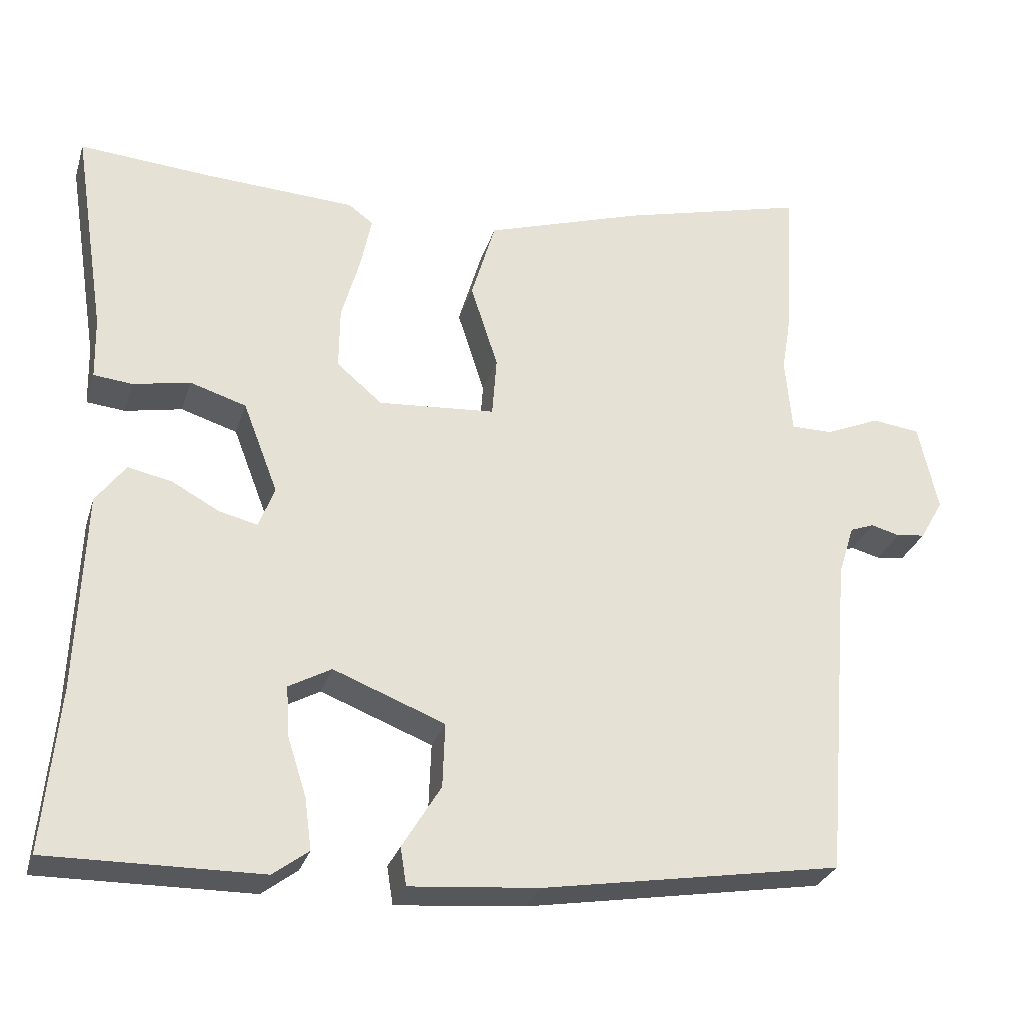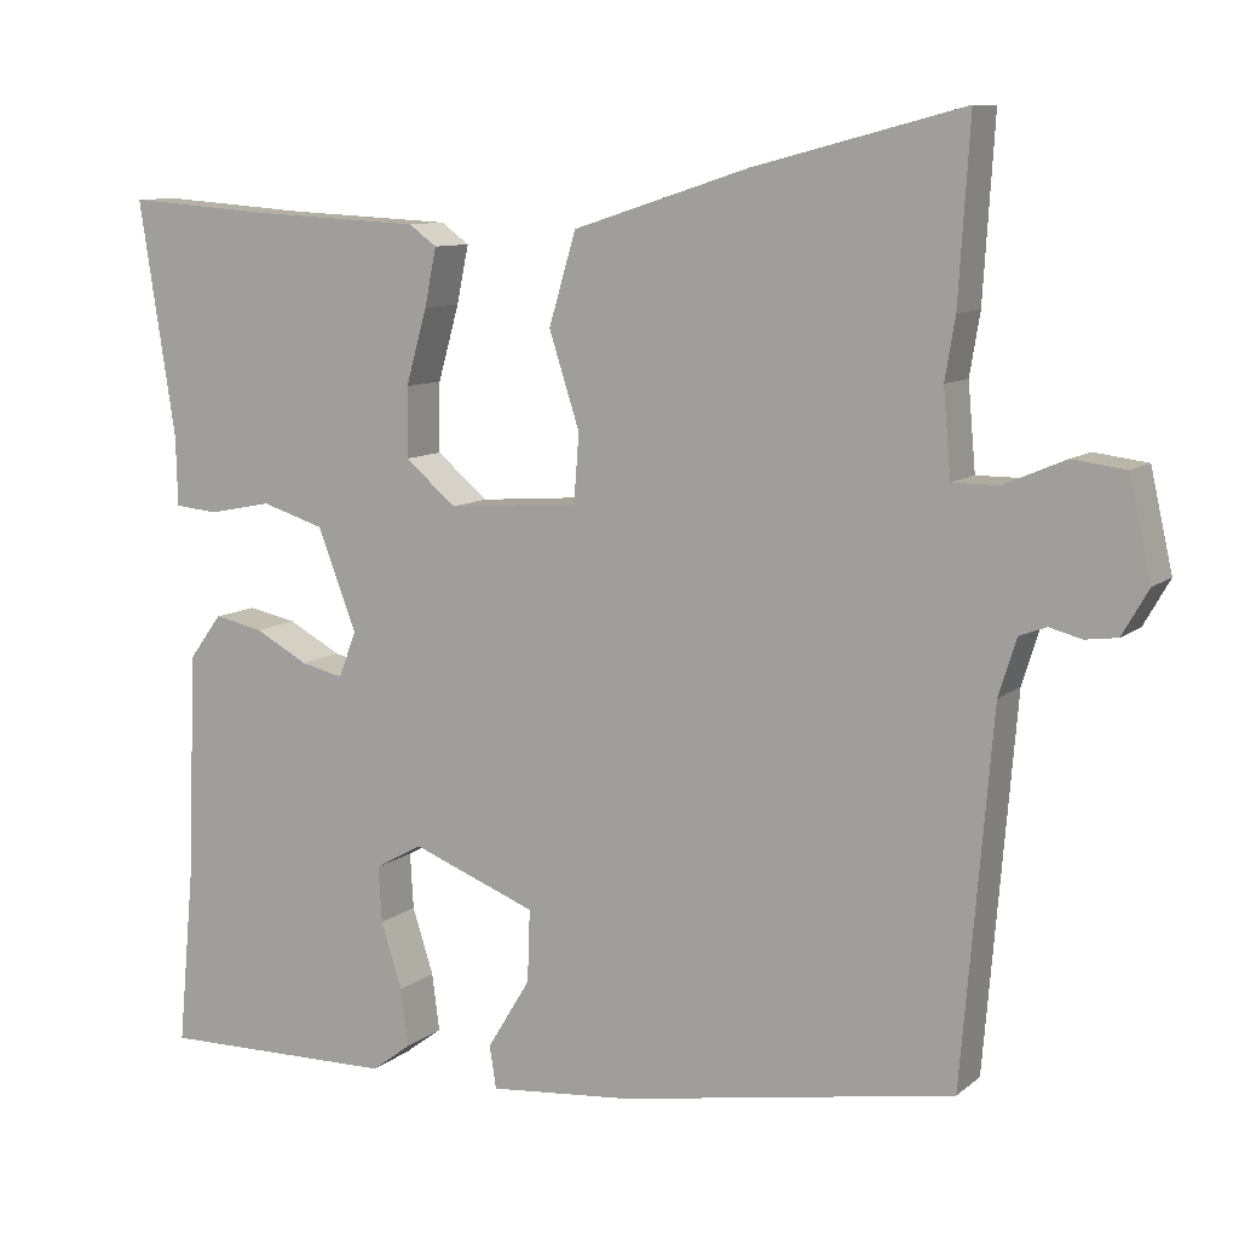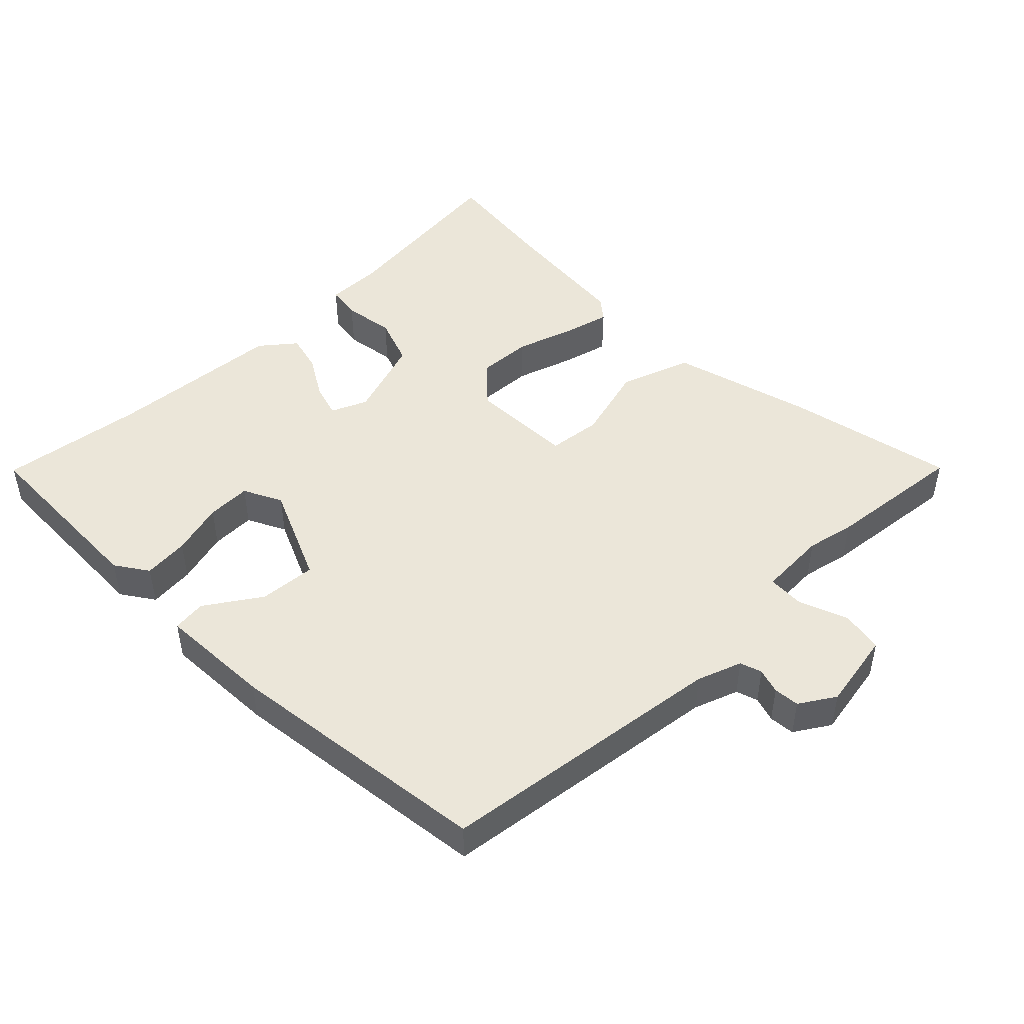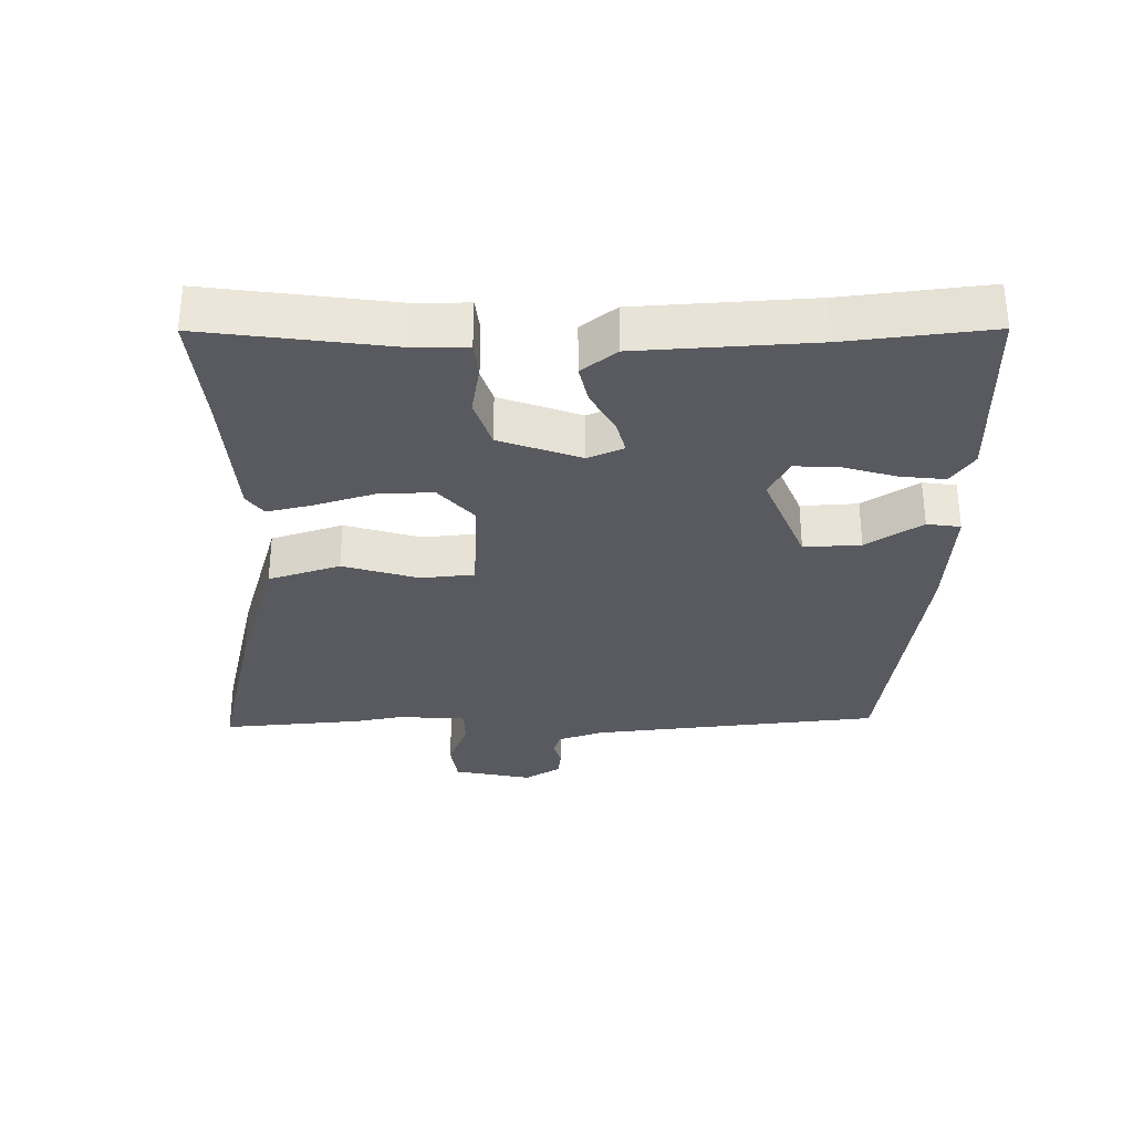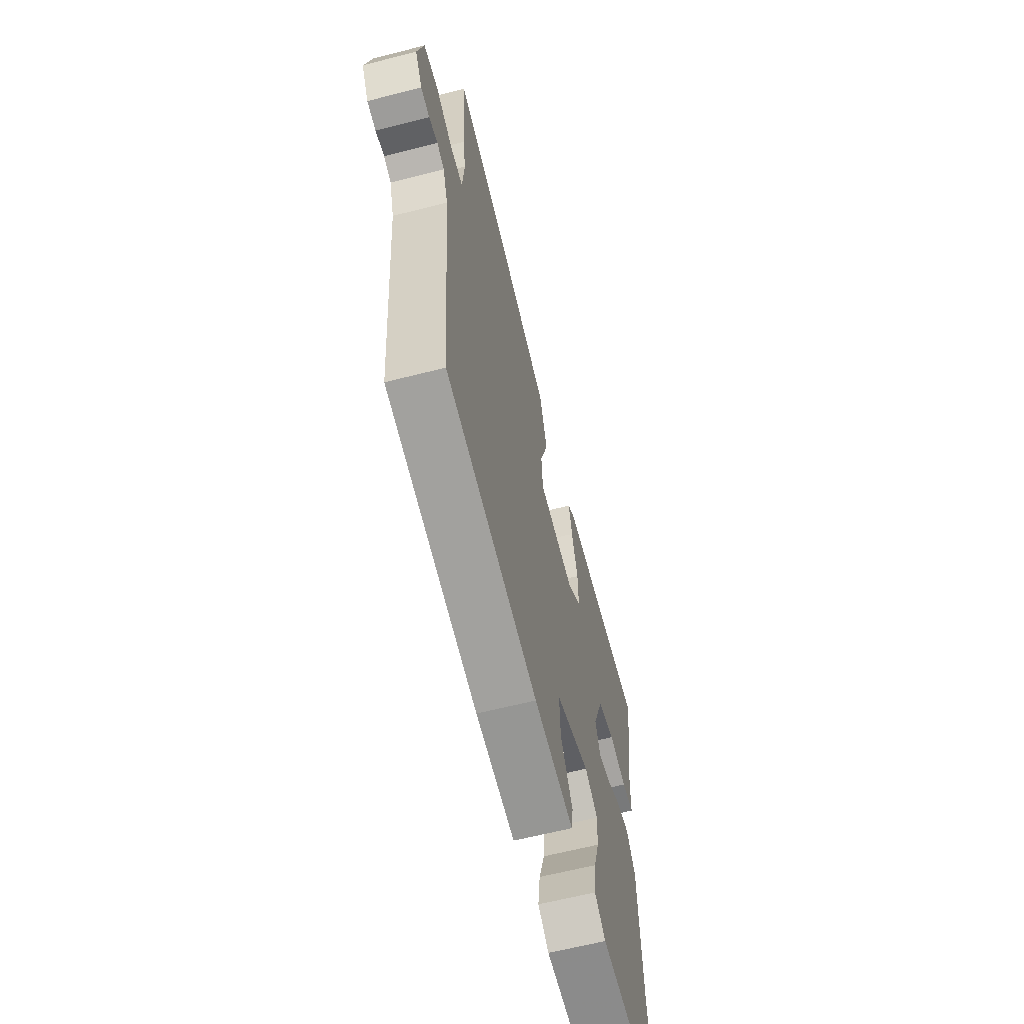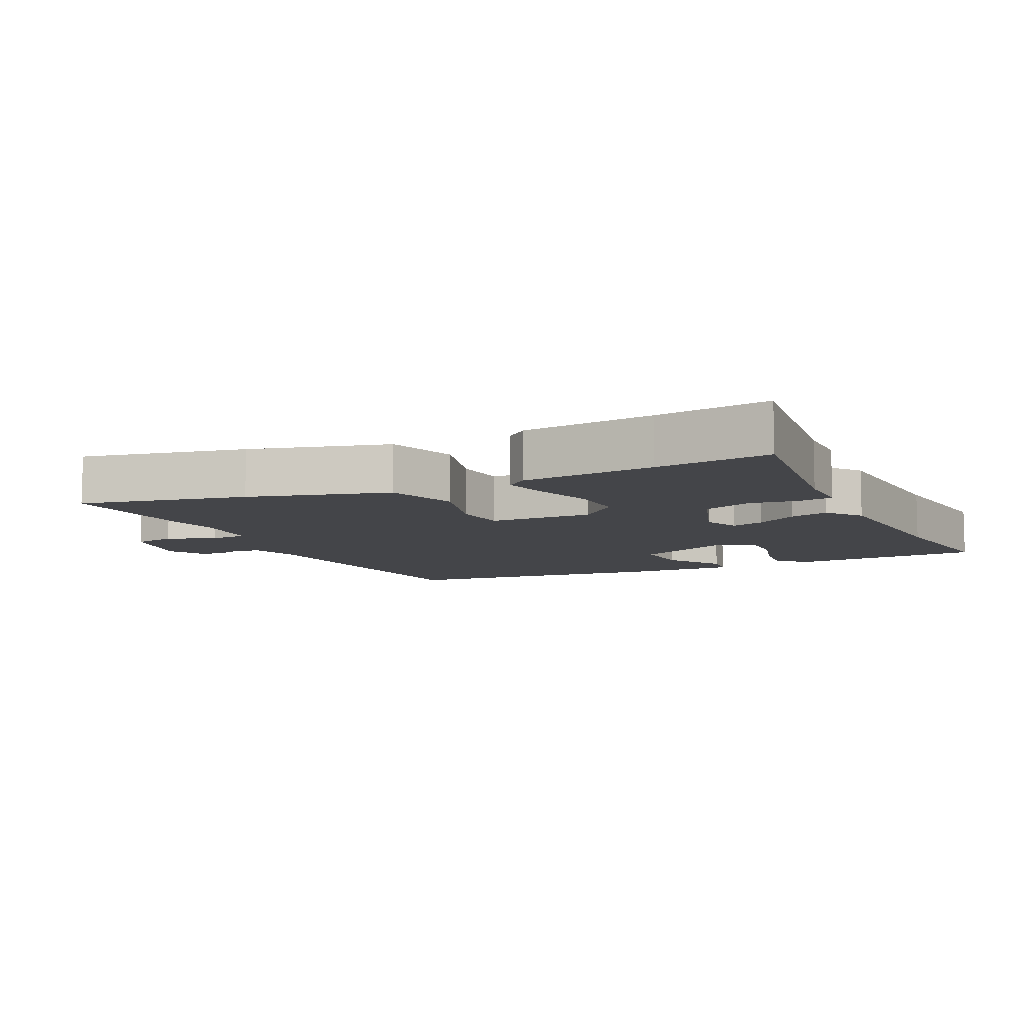
<metadata>
{"format":"obj","ext":"obj","renderer":"f3d","projection":"perspective","resolution":1024,"background":"white","views":[{"elev":-28.8,"azim":164.0,"up":"+Z"},{"elev":9.6,"azim":-152.1,"up":"+Z"},{"elev":47.5,"azim":-132.1,"up":"+Y"},{"elev":-31.9,"azim":91.9,"up":"+Y"},{"elev":-63.0,"azim":-75.5,"up":"+Z"},{"elev":-9.0,"azim":27.8,"up":"+Y"}]}
</metadata>
<code>
v -0.511 0.07 -0.428
v -0.547 0.07 0.005
v -0.568 0.07 0.072
v -0.6 0.07 0.084
v -0.638 0.07 0.074
v -0.676 0.07 0.079
v -0.707 0.07 0.133
v -0.681 0.07 0.249
v -0.618 0.07 0.257
v -0.546 0.07 0.226
v -0.491 0.07 0.226
v -0.482 0.07 0.327
v -0.494 0.07 0.399
v -0.507 0.07 0.608
v -0.26 0.07 0.544
v -0.052 0.07 0.477
v -0.02 0.07 0.369
v -0.056 0.07 0.257
v -0.05 0.07 0.177
v 0.105 0.07 0.165
v 0.165 0.07 0.216
v 0.164 0.07 0.298
v 0.139 0.07 0.387
v 0.125 0.07 0.455
v 0.158 0.07 0.479
v 0.358 0.07 0.489
v 0.531 0.07 0.502
v 0.488 0.07 0.225
v 0.486 0.07 0.143
v 0.435 0.07 0.138
v 0.36 0.07 0.153
v 0.286 0.07 0.13
v 0.24 0.07 0.01
v 0.261 0.07 -0.044
v 0.311 0.07 -0.032
v 0.374 0.07 0.002
v 0.432 0.07 0.014
v 0.471 0.07 -0.039
v 0.481 0.07 -0.301
v 0.501 0.07 -0.516
v 0.221 0.07 -0.512
v 0.174 0.07 -0.477
v 0.183 0.07 -0.409
v 0.208 0.07 -0.331
v 0.212 0.07 -0.265
v 0.156 0.07 -0.234
v 0.009 0.07 -0.291
v 0.012 0.07 -0.376
v 0.063 0.07 -0.46
v 0.055 0.07 -0.51
v -0.115 0.07 -0.495
v -0.511 0 -0.428
v -0.547 0 0.005
v -0.568 0 0.072
v -0.6 0 0.084
v -0.638 0 0.074
v -0.676 0 0.079
v -0.707 0 0.133
v -0.681 0 0.249
v -0.618 0 0.257
v -0.546 0 0.226
v -0.491 0 0.226
v -0.482 0 0.327
v -0.494 0 0.399
v -0.507 0 0.608
v -0.26 0 0.544
v -0.052 0 0.477
v -0.02 0 0.369
v -0.056 0 0.257
v -0.05 0 0.177
v 0.105 0 0.165
v 0.165 0 0.216
v 0.164 0 0.298
v 0.139 0 0.387
v 0.125 0 0.455
v 0.158 0 0.479
v 0.358 0 0.489
v 0.531 0 0.502
v 0.488 0 0.225
v 0.486 0 0.143
v 0.435 0 0.138
v 0.36 0 0.153
v 0.286 0 0.13
v 0.24 0 0.01
v 0.261 0 -0.044
v 0.311 0 -0.032
v 0.374 0 0.002
v 0.432 0 0.014
v 0.471 0 -0.039
v 0.481 0 -0.301
v 0.501 0 -0.516
v 0.221 0 -0.512
v 0.174 0 -0.477
v 0.183 0 -0.409
v 0.208 0 -0.331
v 0.212 0 -0.265
v 0.156 0 -0.234
v 0.009 0 -0.291
v 0.012 0 -0.376
v 0.063 0 -0.46
v 0.055 0 -0.51
v -0.115 0 -0.495
f 51 1 2
f 50 51 2
f 49 50 2
f 48 49 2
f 47 48 2 3
f 46 47 3
f 42 43 44
f 41 42 44
f 40 41 44
f 39 40 44
f 39 44 45
f 38 39 45
f 37 38 45
f 36 37 45
f 35 36 45
f 34 35 45 46
f 28 29 30 31
f 28 31 32
f 27 28 32
f 26 27 32
f 25 26 32
f 24 25 32
f 23 24 32
f 22 23 32
f 21 22 32 33
f 16 17 18
f 15 16 18
f 14 15 18
f 13 14 18
f 12 13 18
f 11 12 18 19
f 10 11 19
f 8 9 10
f 7 8 10
f 6 7 10
f 5 6 10
f 4 5 10
f 3 4 10 19
f 3 19 20
f 46 3 20
f 34 46 20
f 33 34 20
f 20 21 33
f 53 52 102
f 53 102 101
f 53 101 100
f 53 100 99
f 54 53 99 98
f 54 98 97
f 95 94 93
f 95 93 92
f 95 92 91
f 95 91 90
f 96 95 90
f 96 90 89
f 96 89 88
f 96 88 87
f 96 87 86
f 97 96 86 85
f 82 81 80 79
f 83 82 79
f 83 79 78
f 83 78 77
f 83 77 76
f 83 76 75
f 83 75 74
f 83 74 73
f 84 83 73 72
f 69 68 67
f 69 67 66
f 69 66 65
f 69 65 64
f 69 64 63
f 70 69 63 62
f 70 62 61
f 61 60 59
f 61 59 58
f 61 58 57
f 61 57 56
f 61 56 55
f 70 61 55 54
f 71 70 54
f 71 54 97
f 71 97 85
f 71 85 84
f 84 72 71
f 1 52 53 2
f 2 53 54 3
f 3 54 55 4
f 4 55 56 5
f 5 56 57 6
f 6 57 58 7
f 7 58 59 8
f 8 59 60 9
f 9 60 61 10
f 10 61 62 11
f 11 62 63 12
f 12 63 64 13
f 13 64 65 14
f 14 65 66 15
f 15 66 67 16
f 16 67 68 17
f 17 68 69 18
f 18 69 70 19
f 19 70 71 20
f 20 71 72 21
f 21 72 73 22
f 22 73 74 23
f 23 74 75 24
f 24 75 76 25
f 25 76 77 26
f 26 77 78 27
f 27 78 79 28
f 28 79 80 29
f 29 80 81 30
f 30 81 82 31
f 31 82 83 32
f 32 83 84 33
f 33 84 85 34
f 34 85 86 35
f 35 86 87 36
f 36 87 88 37
f 37 88 89 38
f 38 89 90 39
f 39 90 91 40
f 40 91 92 41
f 41 92 93 42
f 42 93 94 43
f 43 94 95 44
f 44 95 96 45
f 45 96 97 46
f 46 97 98 47
f 47 98 99 48
f 48 99 100 49
f 49 100 101 50
f 50 101 102 51
f 51 102 52 1

</code>
